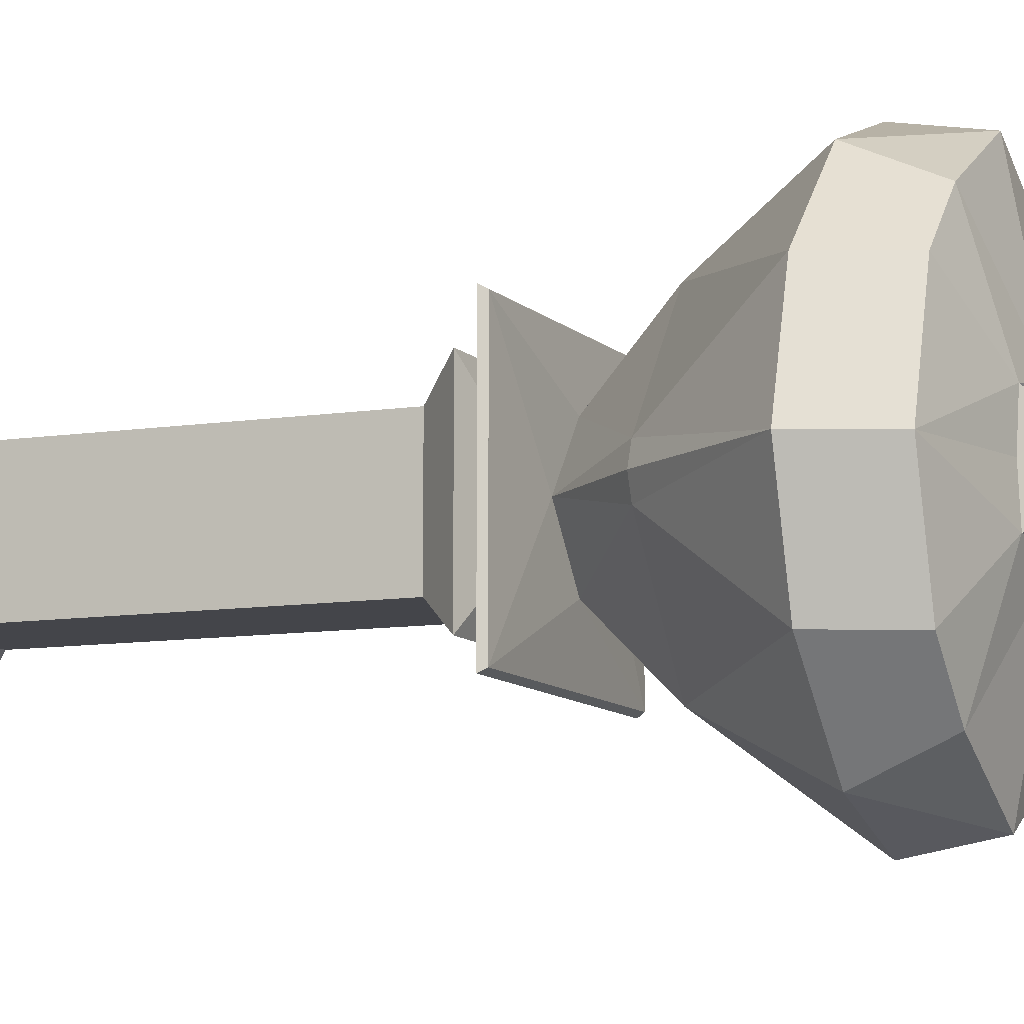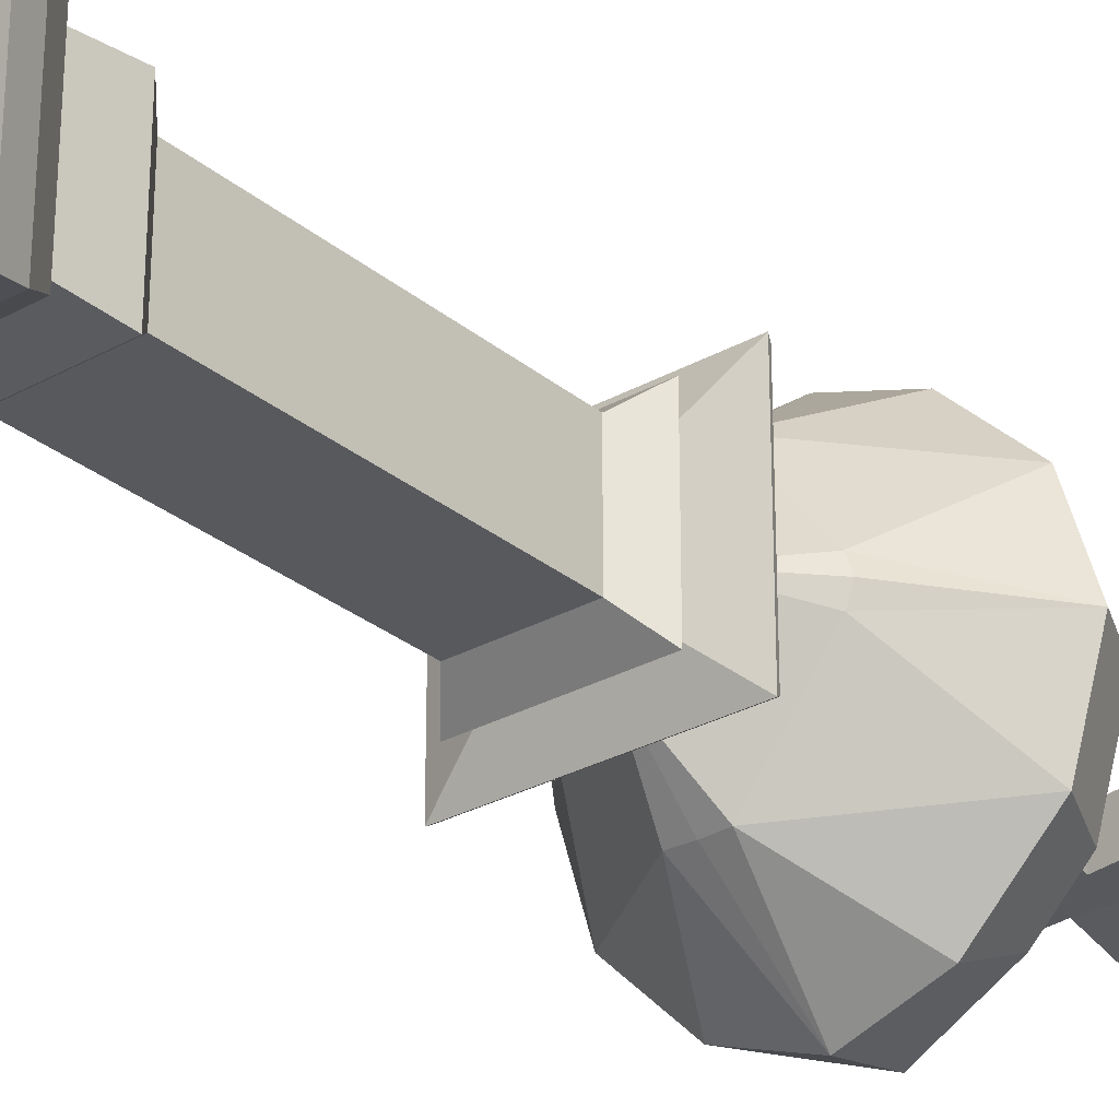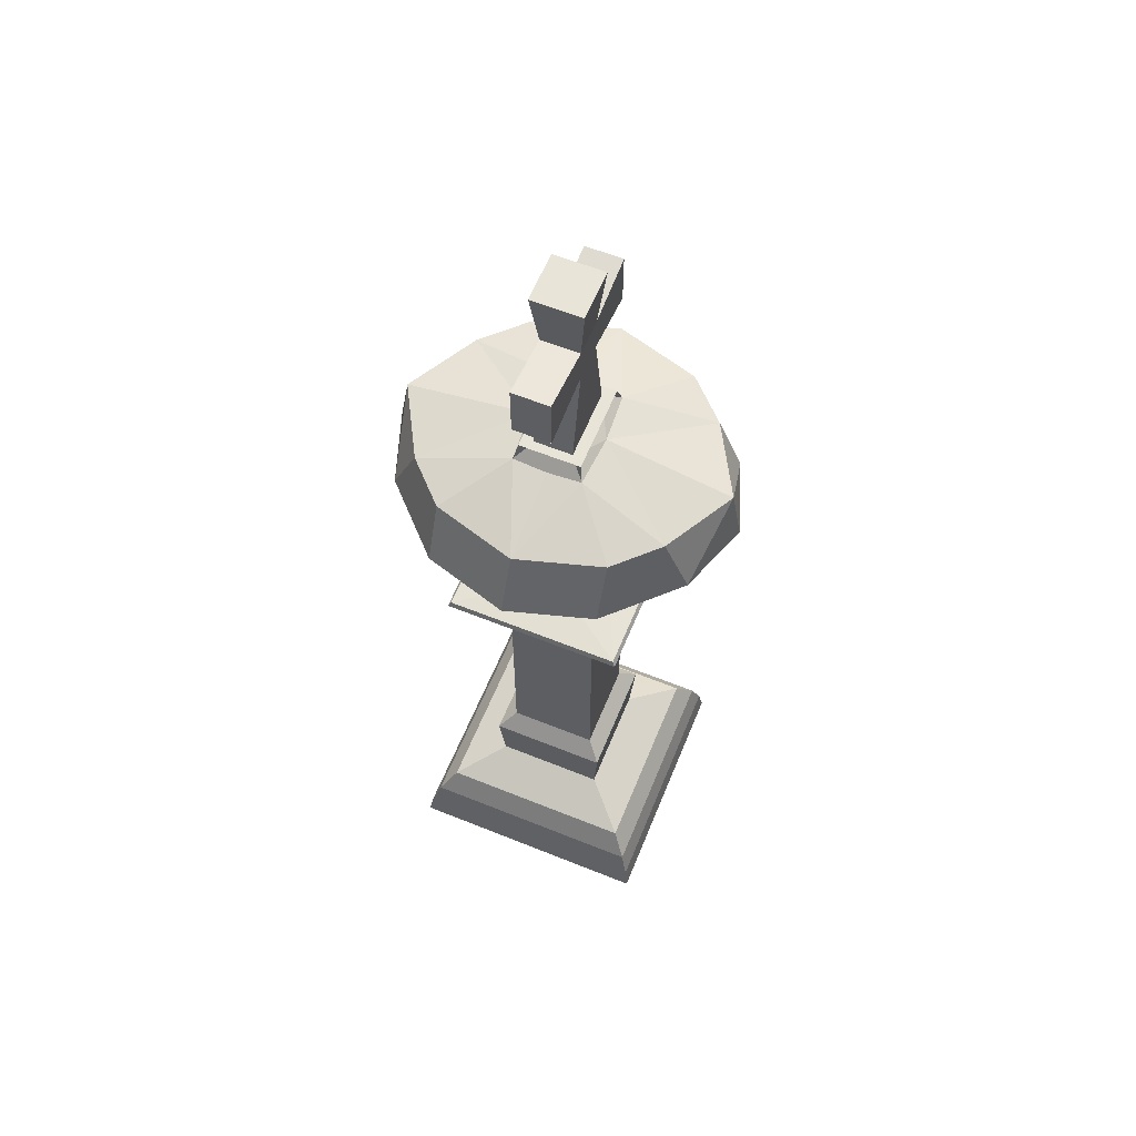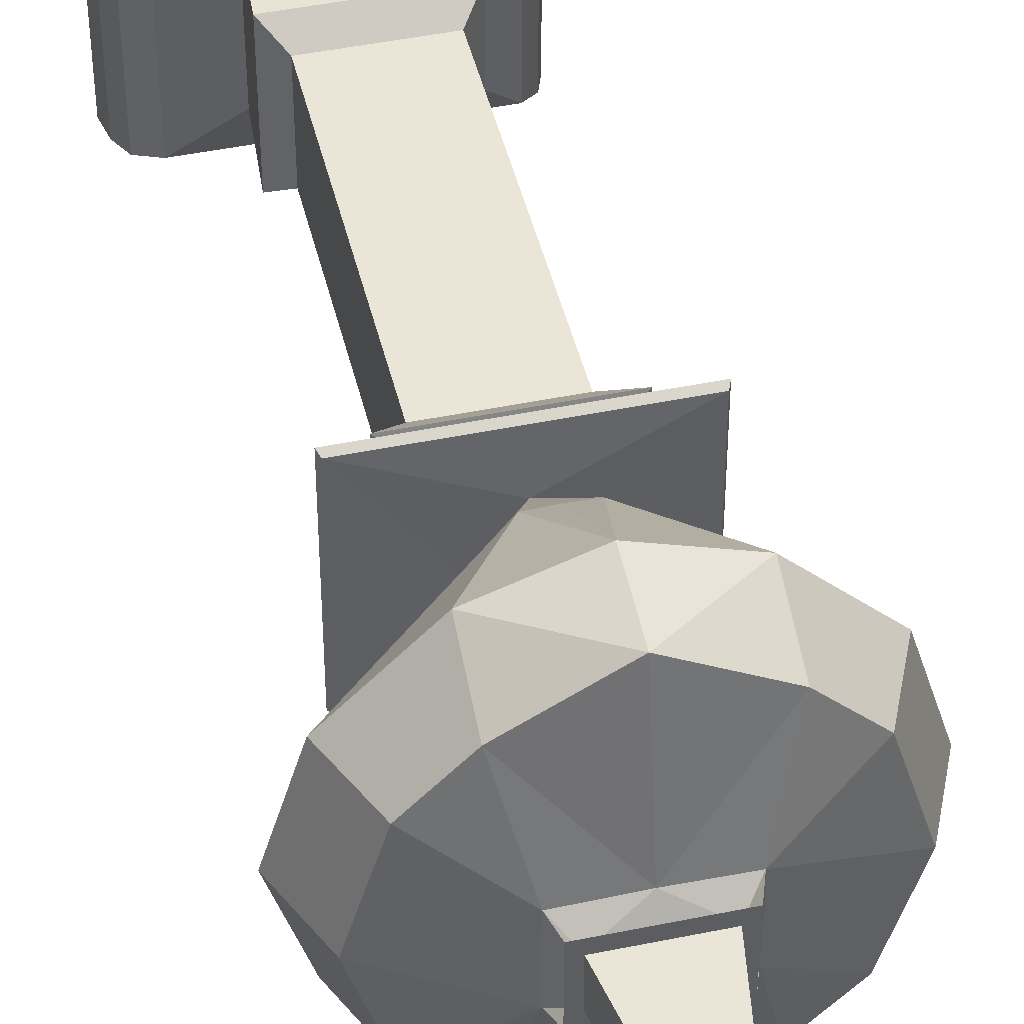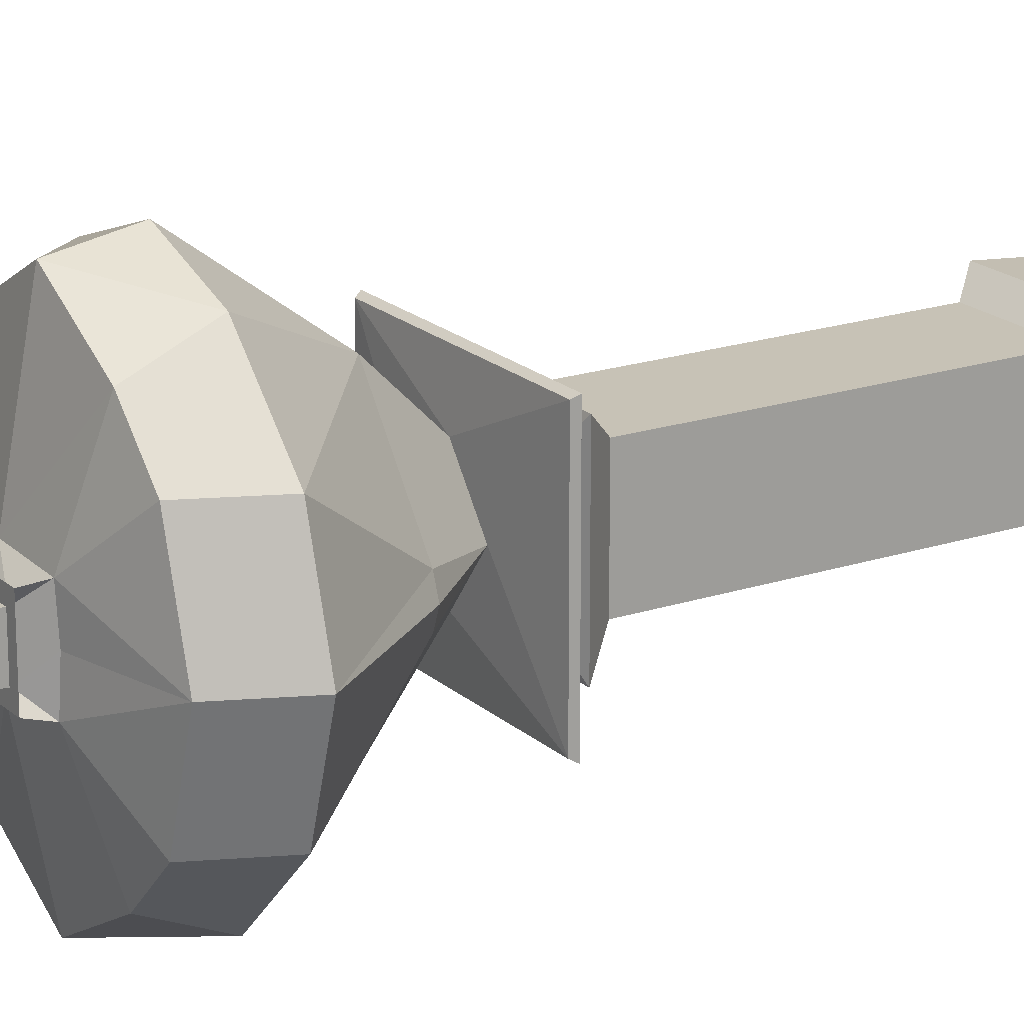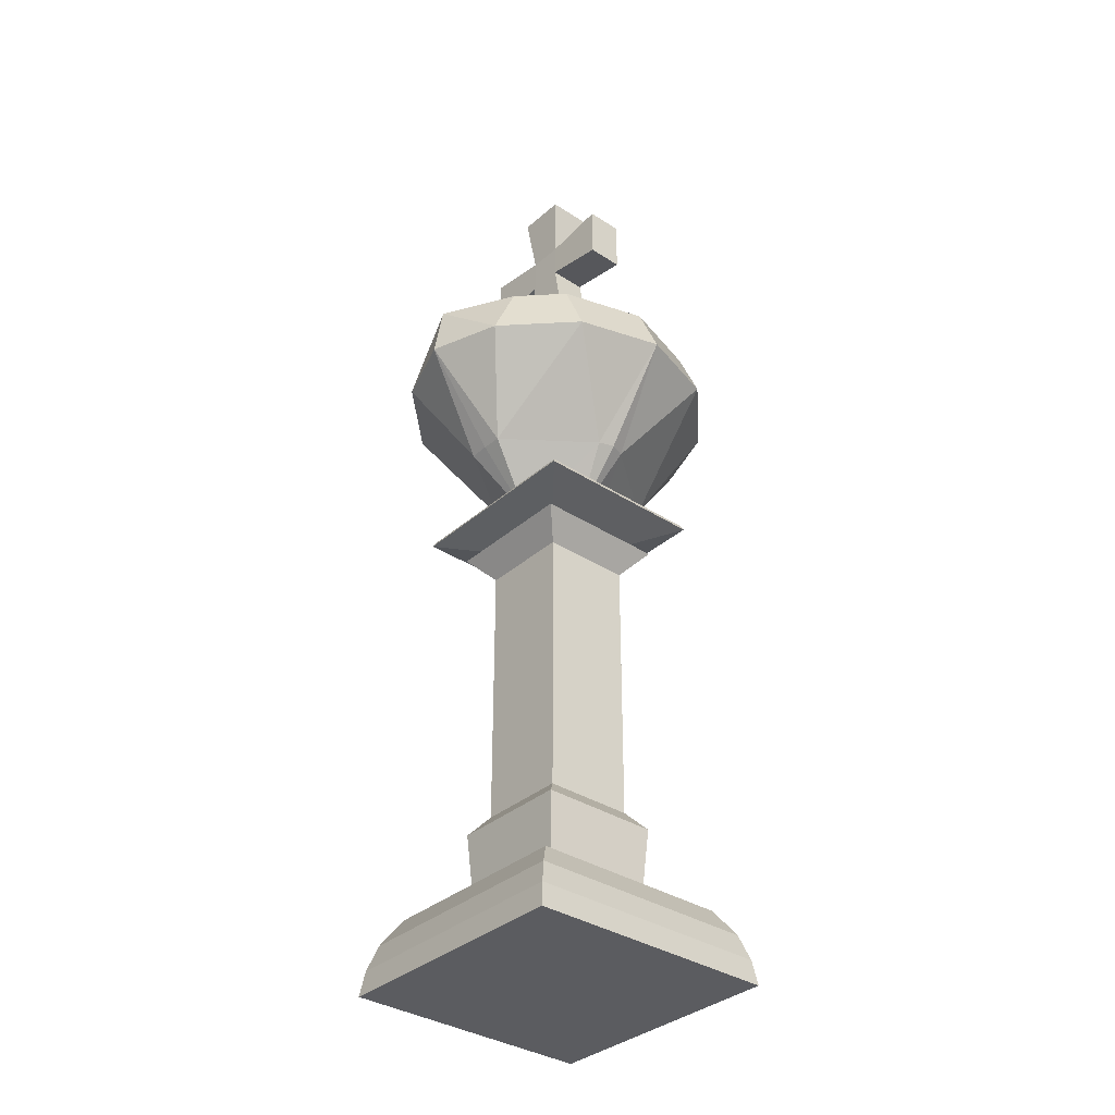
<metadata>
{"format":"obj","ext":"obj","renderer":"f3d","projection":"perspective","resolution":1024,"background":"white","views":[{"elev":-9.2,"azim":113.3,"up":"+Z"},{"elev":-29.0,"azim":39.7,"up":"+Z"},{"elev":61.3,"azim":112.3,"up":"+Y"},{"elev":45.8,"azim":166.7,"up":"+Z"},{"elev":19.2,"azim":-122.2,"up":"+Z"},{"elev":-35.0,"azim":49.1,"up":"+Y"}]}
</metadata>
<code>
o 立方体
v -2 -1 2
v -0.8767 0.495 0.8767
v -2 -1 -2
v -0.8767 0.495 -0.8767
v 2 -1 2
v 0.8767 0.495 0.8767
v 2 -1 -2
v 0.8767 0.495 -0.8767
v -1.822 -0.2333 1.822
v -1.822 -0.2333 -1.822
v 1.822 -0.2333 -1.822
v 1.822 -0.2333 1.822
v -1.943 -0.6167 -1.943
v 1.943 -0.6167 -1.943
v 1.943 -0.6167 1.943
v -1.943 -0.6167 1.943
v -1.579 0.1538 1.579
v -1.579 0.1538 -1.579
v 1.579 0.1538 -1.579
v 1.579 0.1538 1.579
v -0.7064 1.777 0.7064
v -0.7064 1.777 -0.7064
v 0.7064 1.777 0.7064
v 0.7064 1.777 -0.7064
v 0.9261 1.158 0.9261
v 0.9261 1.158 -0.9261
v -0.9261 1.158 -0.9261
v -0.9261 1.158 0.9261
v 0.9508 1.49 0.9508
v -0.9508 1.49 -0.9508
v 0.9508 1.49 -0.9508
v -0.9508 1.49 0.9508
v -0.6456 6.593 0.6456
v -0.6456 6.593 -0.6456
v 0.6456 6.593 0.6456
v 0.6456 6.593 -0.6456
v 0.7064 3.737 0.7064
v 0.7064 3.737 -0.7064
v -0.7064 3.737 -0.7064
v -0.7064 3.737 0.7064
v 0.7064 6.072 0.7064
v -0.7064 6.072 -0.7064
v 0.7064 6.072 -0.7064
v -0.7064 6.072 0.7064
v 1.051 6.467 1.051
v -1.051 6.467 -1.051
v 1.051 6.467 -1.051
v -1.051 6.467 1.051
v 1.526 6.858 1.398
v -1.526 6.858 -1.398
v -1.526 6.858 1.398
v 1.526 6.858 -1.398
v -2 -1 0
v -0.8767 0.495 0
v 2 -1 0
v 0.8767 0.495 0
v 1.822 -0.2333 0
v -1.822 -0.2333 0
v -1.943 -0.6167 0
v 1.943 -0.6167 0
v 1.579 0.1538 0
v -1.579 0.1538 0
v -0.7064 1.777 0
v 0.7064 1.777 0
v -0.9261 1.158 0
v 0.9261 1.158 0
v -0.9508 1.49 0
v 0.9508 1.49 0
v -0.6456 6.593 0
v 0.6456 6.593 0
v -0.7064 3.737 0
v 0.7064 3.737 0
v -0.7064 6.072 0
v 0.7064 6.072 0
v -1.051 6.467 0
v 1.051 6.467 0
v 1.526 6.858 0
v -1.526 6.858 0
v 0 -1 -2
v 0 0.495 -0.8767
v 0 -1 2
v 0 0.495 0.8767
v 0 -0.2333 1.822
v 0 -0.2333 -1.822
v 0 -0.6167 -1.943
v 0 -0.6167 1.943
v 0 0.1538 1.579
v 0 0.1538 -1.579
v 0 1.777 -0.7064
v 0 1.777 0.7064
v 0 1.158 -0.9261
v 0 1.158 0.9261
v 0 1.49 -0.9508
v 0 1.49 0.9508
v 0 6.593 -0.6456
v 0 6.593 0.6456
v 0 3.737 -0.7064
v 0 3.737 0.7064
v 0 6.072 -0.7064
v 0 6.072 0.7064
v 0 6.467 -1.051
v 0 6.467 1.051
v 0 6.858 1.398
v 0 6.858 -1.398
v 0 -1 0
v 0 6.934 -1.355
v 0 6.934 1.355
v -1.491 6.934 0
v -1.491 6.934 -1.355
v -1.491 6.934 1.355
v 1.491 6.934 0
v 1.491 6.934 -1.355
v 1.491 6.934 1.355
v 0 7.014 0.6823
v 0 7.014 -0.6823
v -0.5246 7.014 0
v 0.5246 7.014 0
v 0 7.014 0.6823
v 0 7.014 -0.6823
v 0 7.014 -0.6823
v 0 7.014 0.6823
v 0 10.65 -0.5867
v 0 10.65 0.5867
v -0.7899 10.59 0
v -0.7713 10.61 -0.5248
v -0.7713 10.61 0.5248
v 0.7899 10.59 0
v 0 10.28 2.525
v 0 10.28 -2.525
v 2.101 10.28 0
v -2.101 10.28 0
v 1.716 10.28 -1.294
v -1.716 10.28 -1.294
v -1.716 10.28 1.294
v 1.716 10.28 1.294
v -1.101 10.28 -1.909
v -1.101 10.28 1.909
v 1.101 10.28 1.909
v 1.101 10.28 -1.909
v 0 9.414 2.679
v 0 9.414 -2.679
v 2.486 9.414 0
v -2.486 9.414 0
v 2.101 9.414 -1.294
v -2.101 9.414 -1.294
v -2.101 9.414 1.294
v 2.101 9.414 1.294
v -1.101 9.414 -2.294
v -1.101 9.414 2.294
v 1.101 9.414 2.294
v 1.101 9.414 -2.294
v 1.307 7.95 -0.2389
v -1.395 7.95 0
v 1.395 7.95 0
v 0 7.95 -1.562
v 0 7.95 1.562
v 0.7713 10.61 -0.5248
v 0.7713 10.61 0.5248
v -1.307 7.95 -0.2389
v -1.307 7.95 0.2389
v 1.307 7.95 0.2389
v -0.3071 7.95 -1.551
v -0.3071 7.95 1.551
v 0.3071 7.95 1.551
v 0.3071 7.95 -1.551
v -0.3902 13.95 -0.3889
v -0.3902 13.95 0.3889
v 0.3902 13.95 -0.3889
v 0.3902 13.95 0.3889
v 0.2719 12.41 0.2939
v -0.2719 12.41 0.2939
v 0.2719 12.41 -0.2939
v -0.2719 12.41 -0.2939
v 0.2719 12.97 0.2939
v -0.2719 12.97 0.2939
v 0.2719 12.97 -0.2939
v -0.2719 12.97 -0.2939
v 1.272 12.24 0.288
v 1.272 12.24 -0.288
v 1.272 13.11 0.288
v 1.272 13.11 -0.288
v -1.272 12.24 0.288
v -1.272 12.24 -0.288
v -1.272 13.11 0.288
v -1.272 13.11 -0.288
v -0.5456 10.85 -0.2939
v -0.5456 10.85 0.2939
v 0.5456 10.85 0.2939
v 0.5456 10.85 -0.2939
v -0.6817 10.87 0.4715
v 0.6817 10.87 0.4715
v 0.6817 10.87 -0.4715
v -0.6817 10.87 -0.4715
f 62 4 18
f 88 8 19
f 61 6 20
f 87 2 17
f 55 81 105
f 68 23 29
f 86 9 16
f 60 12 15
f 85 11 14
f 59 10 13
f 53 13 3
f 79 14 7
f 55 15 5
f 81 16 1
f 83 17 9
f 57 20 12
f 84 19 11
f 58 18 10
f 76 35 45
f 67 22 30
f 94 21 32
f 93 24 31
f 91 8 80
f 92 2 82
f 65 4 54
f 66 6 56
f 93 26 91
f 94 28 92
f 67 27 65
f 68 25 66
f 75 34 46
f 102 33 48
f 101 36 47
f 97 24 89
f 98 21 90
f 71 22 63
f 72 23 64
f 99 38 97
f 100 40 98
f 73 39 71
f 74 37 72
f 101 43 99
f 102 44 100
f 75 42 73
f 76 41 74
f 103 33 96
f 104 36 95
f 77 35 70
f 78 34 69
f 33 78 69
f 36 77 70
f 43 76 74
f 44 75 73
f 43 72 38
f 44 71 40
f 38 64 24
f 40 63 21
f 33 75 48
f 26 68 66
f 28 67 65
f 8 66 56
f 2 65 54
f 21 67 32
f 36 76 47
f 17 58 9
f 19 57 11
f 14 55 7
f 16 53 1
f 9 59 16
f 11 60 14
f 24 68 31
f 7 105 79
f 8 61 19
f 2 62 17
f 79 53 3
f 34 104 95
f 35 103 96
f 41 102 100
f 42 101 99
f 41 98 37
f 42 97 39
f 37 90 23
f 39 89 22
f 34 101 46
f 35 102 45
f 25 94 92
f 27 93 91
f 6 92 82
f 4 91 80
f 22 93 30
f 23 94 29
f 18 84 10
f 20 83 12
f 15 81 5
f 13 79 3
f 10 85 13
f 12 86 15
f 105 1 53
f 6 87 20
f 4 88 18
f 104 78 103
f 106 119 109
f 116 108 109
f 106 120 115
f 109 119 116
f 116 110 108
f 116 118 110
f 121 107 114
f 117 112 111
f 117 113 121
f 117 111 113
f 106 107 111
f 107 118 114
f 112 117 120
f 104 112 106
f 103 110 107
f 77 113 111
f 78 109 108
f 131 126 124
f 123 137 128
f 138 123 128
f 157 132 139
f 131 125 133
f 157 130 132
f 158 138 135
f 158 130 127
f 137 126 134
f 125 136 133
f 137 146 149
f 139 144 151
f 145 136 148
f 147 138 150
f 129 151 141
f 128 149 140
f 130 147 142
f 131 145 143
f 146 131 143
f 144 130 142
f 148 129 141
f 150 128 140
f 122 139 129
f 164 140 156
f 162 141 155
f 152 142 154
f 160 143 153
f 143 159 153
f 142 161 154
f 140 163 156
f 141 165 155
f 147 164 161
f 145 162 159
f 165 144 152
f 163 146 160
f 155 119 115
f 155 120 165
f 152 120 117
f 159 153 116
f 154 152 117
f 161 154 117
f 156 118 163
f 121 161 117
f 160 118 116
f 116 160 153
f 159 119 162
f 156 121 114
f 169 166 167
f 185 175 177
f 122 186 189
f 179 180 178
f 173 176 172
f 176 169 174
f 170 175 171
f 182 185 183
f 122 136 125
f 166 176 177
f 180 176 174
f 174 167 175
f 123 188 187
f 172 178 170
f 172 181 179
f 170 180 174
f 171 183 173
f 173 185 177
f 171 184 182
f 175 166 177
f 124 187 186
f 127 189 188
f 186 188 187
f 190 192 191
f 62 54 4
f 88 80 8
f 61 56 6
f 87 82 2
f 55 5 81
f 68 64 23
f 86 83 9
f 60 57 12
f 85 84 11
f 59 58 10
f 53 59 13
f 79 85 14
f 55 60 15
f 81 86 16
f 83 87 17
f 57 61 20
f 84 88 19
f 58 62 18
f 76 70 35
f 67 63 22
f 94 90 21
f 93 89 24
f 91 26 8
f 92 28 2
f 65 27 4
f 66 25 6
f 93 31 26
f 94 32 28
f 67 30 27
f 68 29 25
f 75 69 34
f 102 96 33
f 101 95 36
f 97 38 24
f 98 40 21
f 71 39 22
f 72 37 23
f 99 43 38
f 100 44 40
f 73 42 39
f 74 41 37
f 101 47 43
f 102 48 44
f 75 46 42
f 76 45 41
f 103 51 33
f 104 52 36
f 77 49 35
f 78 50 34
f 33 51 78
f 36 52 77
f 43 47 76
f 44 48 75
f 43 74 72
f 44 73 71
f 38 72 64
f 40 71 63
f 33 69 75
f 26 31 68
f 28 32 67
f 8 26 66
f 2 28 65
f 21 63 67
f 36 70 76
f 17 62 58
f 19 61 57
f 14 60 55
f 16 59 53
f 9 58 59
f 11 57 60
f 24 64 68
f 7 55 105
f 8 56 61
f 2 54 62
f 79 105 53
f 34 50 104
f 35 49 103
f 41 45 102
f 42 46 101
f 41 100 98
f 42 99 97
f 37 98 90
f 39 97 89
f 34 95 101
f 35 96 102
f 25 29 94
f 27 30 93
f 6 25 92
f 4 27 91
f 22 89 93
f 23 90 94
f 18 88 84
f 20 87 83
f 15 86 81
f 13 85 79
f 10 84 85
f 12 83 86
f 105 81 1
f 6 82 87
f 4 80 88
f 77 52 104
f 104 50 78
f 78 51 103
f 103 49 77
f 77 104 103
f 106 115 119
f 106 112 120
f 121 113 107
f 106 109 108
f 108 110 107
f 107 113 111
f 111 112 106
f 106 108 107
f 107 110 118
f 104 52 112
f 106 109 104
f 109 50 104
f 103 51 110
f 107 113 103
f 113 49 103
f 77 49 113
f 111 112 77
f 112 52 77
f 78 50 109
f 108 110 78
f 110 51 78
f 131 134 126
f 123 126 137
f 138 158 123
f 131 124 125
f 157 127 130
f 158 135 130
f 137 134 146
f 139 132 144
f 145 133 136
f 147 135 138
f 129 139 151
f 128 137 149
f 130 135 147
f 131 133 145
f 146 134 131
f 144 132 130
f 148 136 129
f 150 138 128
f 122 157 139
f 164 150 140
f 162 148 141
f 152 144 142
f 160 146 143
f 143 145 159
f 142 147 161
f 140 149 163
f 141 151 165
f 147 150 164
f 145 148 162
f 165 151 144
f 163 149 146
f 155 162 119
f 155 115 120
f 152 165 120
f 156 114 118
f 121 164 161
f 160 163 118
f 159 116 119
f 156 164 121
f 169 168 166
f 185 184 175
f 192 157 189
f 157 122 189
f 122 125 186
f 125 193 186
f 186 173 172
f 186 172 189
f 179 181 180
f 173 177 176
f 176 168 169
f 170 174 175
f 182 184 185
f 122 129 136
f 166 168 176
f 180 181 176
f 174 169 167
f 123 158 188
f 158 191 188
f 188 170 187
f 170 171 187
f 190 126 187
f 126 123 187
f 172 179 178
f 172 176 181
f 170 178 180
f 171 182 183
f 173 183 185
f 171 175 184
f 175 167 166
f 125 124 186
f 124 126 187
f 187 171 173
f 187 173 186
f 158 127 188
f 127 157 189
f 189 172 170
f 189 170 188
f 186 189 188
f 190 193 192

</code>
